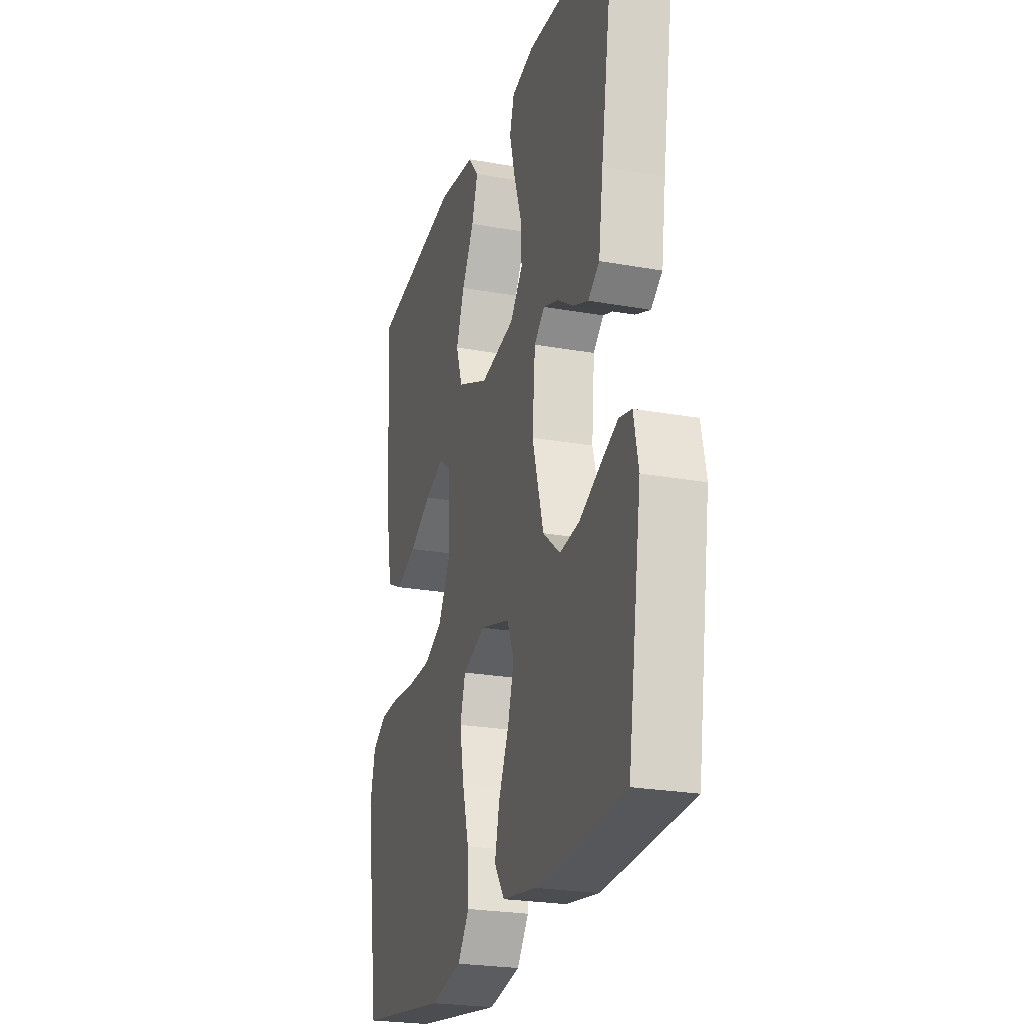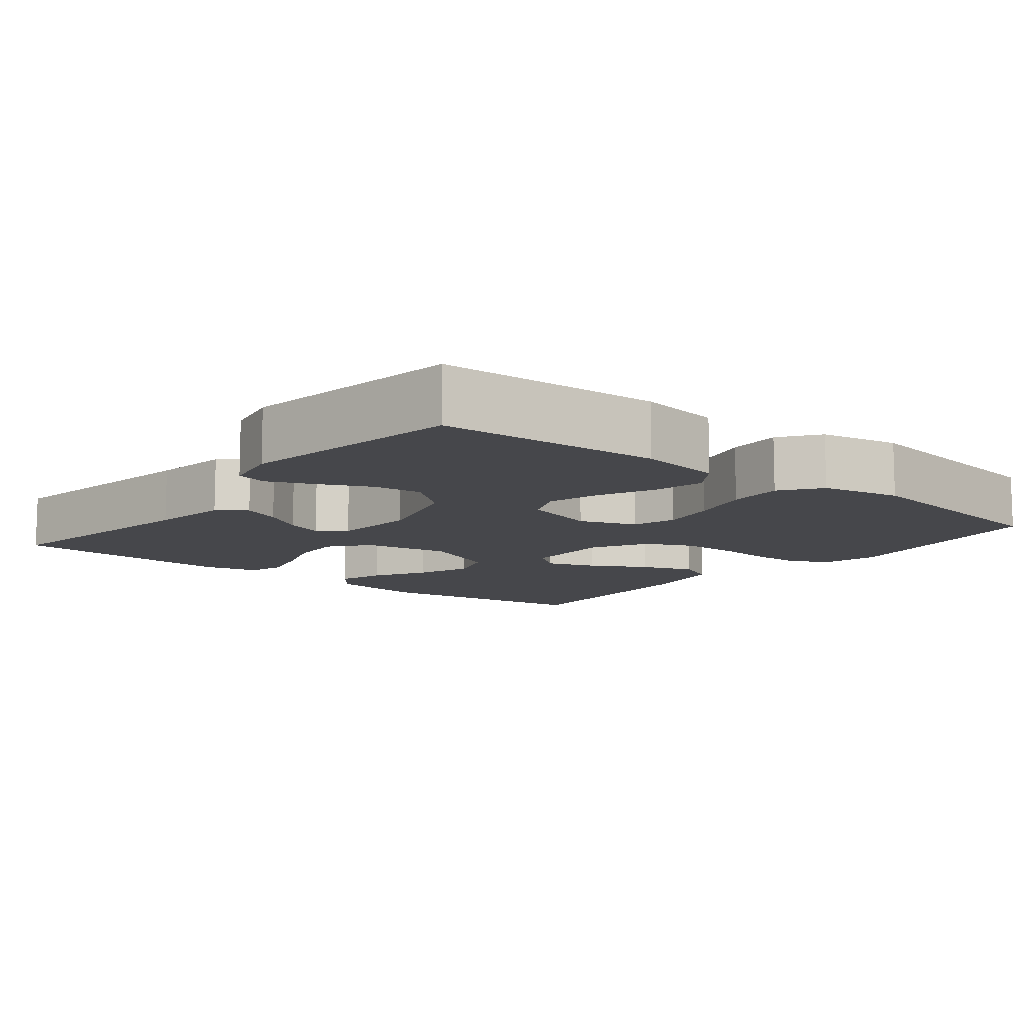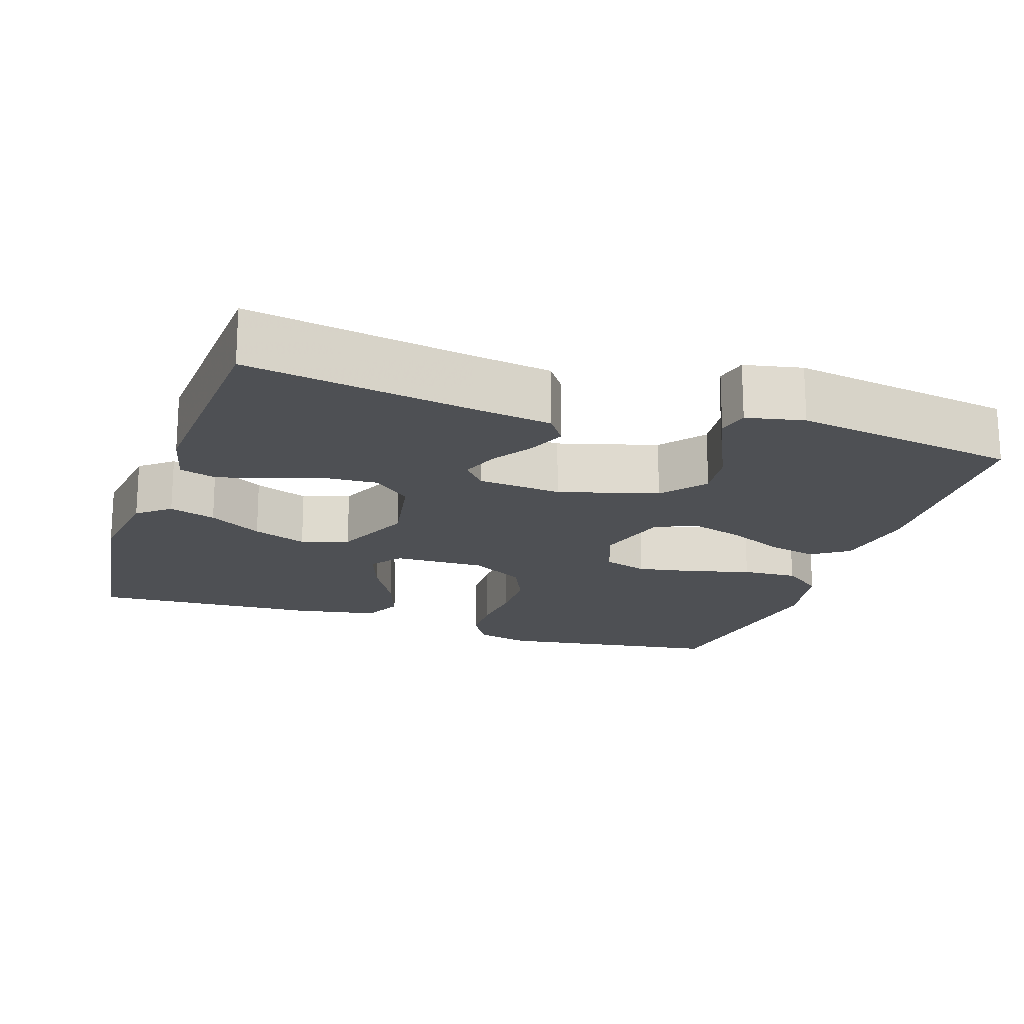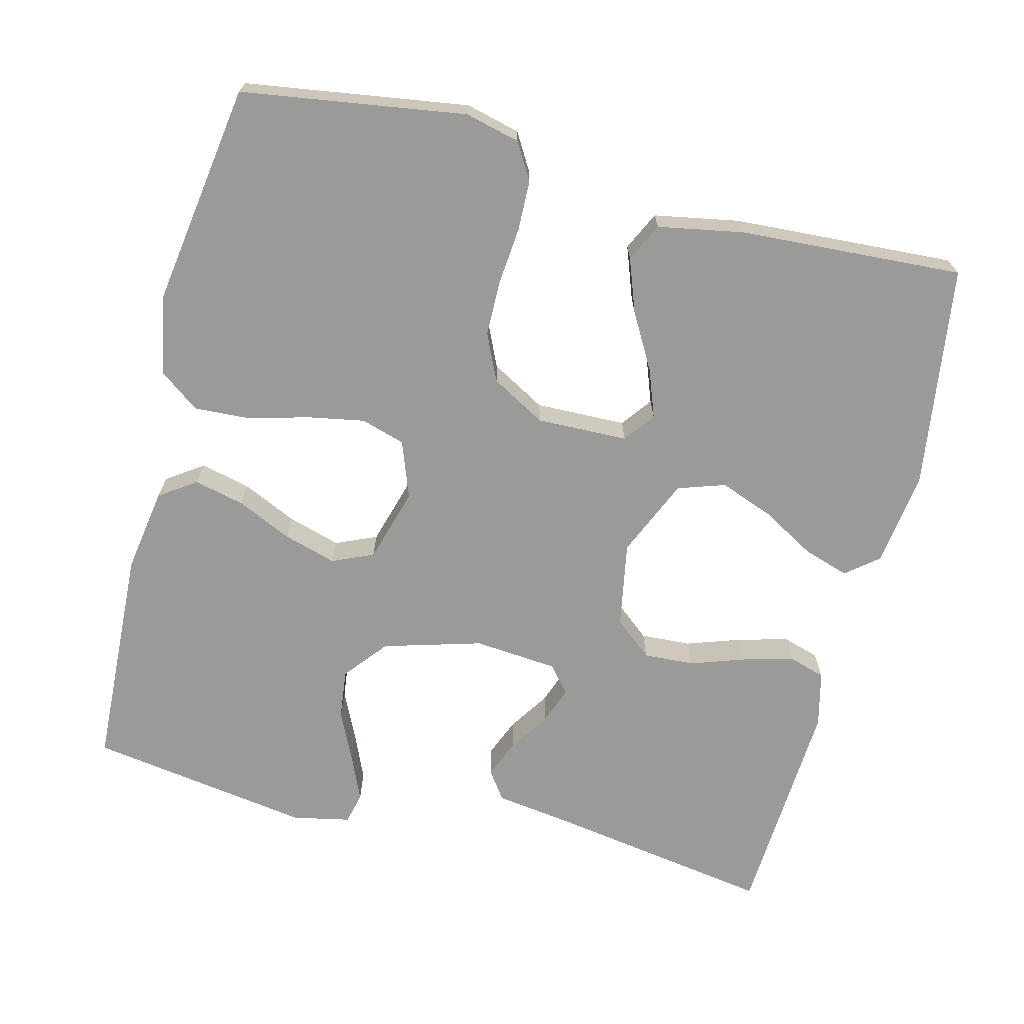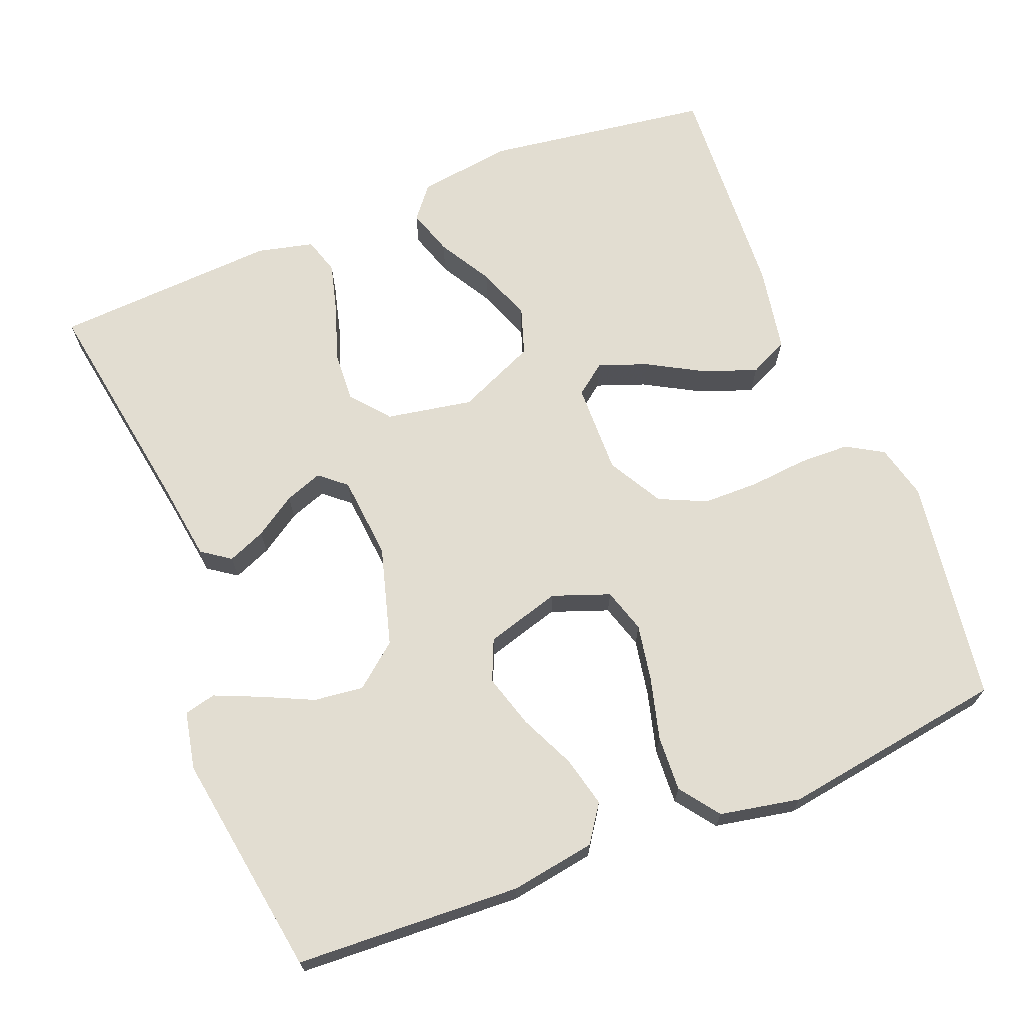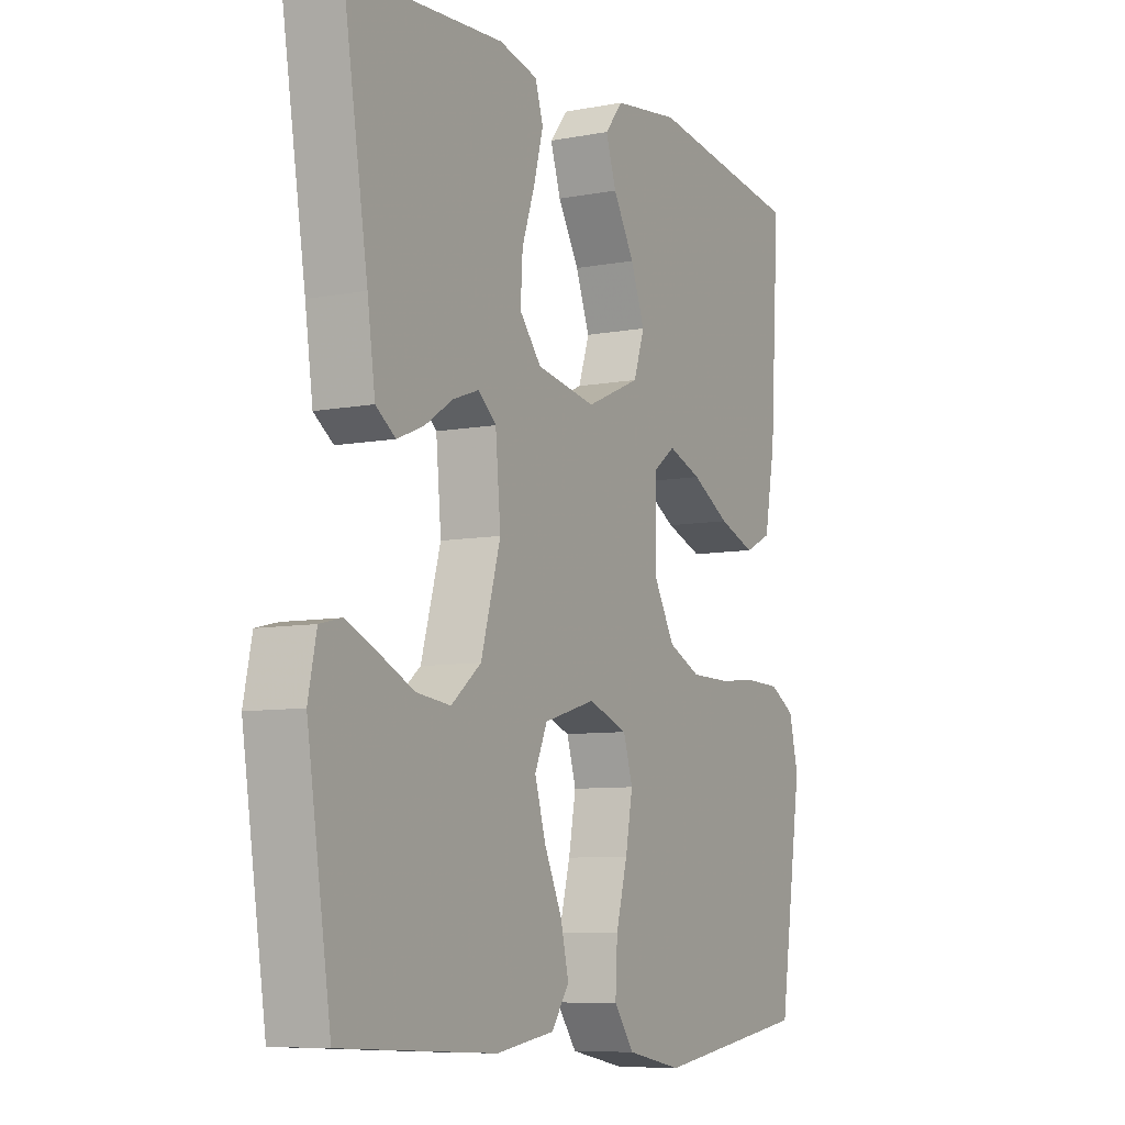
<metadata>
{"format":"obj","ext":"obj","renderer":"f3d","projection":"perspective","resolution":1024,"background":"white","views":[{"elev":-24.2,"azim":73.4,"up":"+Z"},{"elev":-10.7,"azim":141.3,"up":"+Y"},{"elev":-18.7,"azim":71.5,"up":"+Y"},{"elev":-69.2,"azim":-104.2,"up":"+Y"},{"elev":68.5,"azim":158.2,"up":"+Y"},{"elev":-7.8,"azim":118.3,"up":"+Z"}]}
</metadata>
<code>
v 0.5 0.07 0.5
v 0.452 0.07 0.2
v 0.437 0.07 0.094
v 0.399 0.07 0.067
v 0.348 0.07 0.088
v 0.293 0.07 0.124
v 0.243 0.07 0.142
v 0.208 0.07 0.112
v 0.198 0.07 0
v 0.236 0.07 -0.132
v 0.294 0.07 -0.179
v 0.36 0.07 -0.171
v 0.428 0.07 -0.139
v 0.488 0.07 -0.113
v 0.53 0.07 -0.123
v 0.546 0.07 -0.2
v 0.5 0.07 -0.5
v 0.2 0.07 -0.515
v 0.087 0.07 -0.497
v 0.053 0.07 -0.448
v 0.069 0.07 -0.381
v 0.103 0.07 -0.307
v 0.124 0.07 -0.236
v 0.1 0.07 -0.181
v 0 0.07 -0.152
v -0.076 0.07 -0.18
v -0.094 0.07 -0.239
v -0.08 0.07 -0.315
v -0.058 0.07 -0.397
v -0.054 0.07 -0.471
v -0.093 0.07 -0.524
v -0.2 0.07 -0.545
v -0.5 0.07 -0.5
v -0.545 0.07 -0.2
v -0.527 0.07 -0.127
v -0.478 0.07 -0.098
v -0.411 0.07 -0.096
v -0.334 0.07 -0.103
v -0.259 0.07 -0.102
v -0.196 0.07 -0.073
v -0.155 0.07 0
v -0.158 0.07 0.122
v -0.199 0.07 0.153
v -0.264 0.07 0.129
v -0.338 0.07 0.087
v -0.409 0.07 0.061
v -0.461 0.07 0.086
v -0.482 0.07 0.2
v -0.5 0.07 0.5
v -0.2 0.07 0.543
v -0.073 0.07 0.526
v -0.038 0.07 0.483
v -0.058 0.07 0.421
v -0.099 0.07 0.35
v -0.126 0.07 0.278
v -0.105 0.07 0.215
v 0 0.07 0.169
v 0.115 0.07 0.19
v 0.157 0.07 0.241
v 0.153 0.07 0.309
v 0.128 0.07 0.382
v 0.11 0.07 0.45
v 0.125 0.07 0.499
v 0.2 0.07 0.517
v 0.5 0 0.5
v 0.452 0 0.2
v 0.437 0 0.094
v 0.399 0 0.067
v 0.348 0 0.088
v 0.293 0 0.124
v 0.243 0 0.142
v 0.208 0 0.112
v 0.198 0 0
v 0.236 0 -0.132
v 0.294 0 -0.179
v 0.36 0 -0.171
v 0.428 0 -0.139
v 0.488 0 -0.113
v 0.53 0 -0.123
v 0.546 0 -0.2
v 0.5 0 -0.5
v 0.2 0 -0.515
v 0.087 0 -0.497
v 0.053 0 -0.448
v 0.069 0 -0.381
v 0.103 0 -0.307
v 0.124 0 -0.236
v 0.1 0 -0.181
v 0 0 -0.152
v -0.076 0 -0.18
v -0.094 0 -0.239
v -0.08 0 -0.315
v -0.058 0 -0.397
v -0.054 0 -0.471
v -0.093 0 -0.524
v -0.2 0 -0.545
v -0.5 0 -0.5
v -0.545 0 -0.2
v -0.527 0 -0.127
v -0.478 0 -0.098
v -0.411 0 -0.096
v -0.334 0 -0.103
v -0.259 0 -0.102
v -0.196 0 -0.073
v -0.155 0 0
v -0.158 0 0.122
v -0.199 0 0.153
v -0.264 0 0.129
v -0.338 0 0.087
v -0.409 0 0.061
v -0.461 0 0.086
v -0.482 0 0.2
v -0.5 0 0.5
v -0.2 0 0.543
v -0.073 0 0.526
v -0.038 0 0.483
v -0.058 0 0.421
v -0.099 0 0.35
v -0.126 0 0.278
v -0.105 0 0.215
v 0 0 0.169
v 0.115 0 0.19
v 0.157 0 0.241
v 0.153 0 0.309
v 0.128 0 0.382
v 0.11 0 0.45
v 0.125 0 0.499
v 0.2 0 0.517
f 63 64 1 2
f 60 61 62 63
f 60 63 2 3
f 59 60 3 4
f 51 52 53 54
f 51 54 55
f 50 51 55
f 49 50 55
f 48 49 55 56
f 44 45 46 47
f 43 44 47 48
f 35 36 37 38
f 35 38 39
f 34 35 39
f 33 34 39
f 32 33 39 40
f 28 29 30 31
f 27 28 31 32
f 26 27 32 40
f 19 20 21 22
f 19 22 23
f 18 19 23
f 17 18 23
f 16 17 23 24
f 12 13 14 15
f 12 15 16
f 11 12 16
f 59 4 5 6
f 58 59 6 7
f 43 48 56 57
f 42 43 57
f 41 42 57 58
f 25 26 40 41
f 11 16 24
f 10 11 24 25
f 9 10 25 41
f 41 58 7 8
f 8 9 41
f 66 65 128 127
f 127 126 125 124
f 67 66 127 124
f 68 67 124 123
f 118 117 116 115
f 119 118 115
f 119 115 114
f 119 114 113
f 120 119 113 112
f 111 110 109 108
f 112 111 108 107
f 102 101 100 99
f 103 102 99
f 103 99 98
f 103 98 97
f 104 103 97 96
f 95 94 93 92
f 96 95 92 91
f 104 96 91 90
f 86 85 84 83
f 87 86 83
f 87 83 82
f 87 82 81
f 88 87 81 80
f 79 78 77 76
f 80 79 76
f 80 76 75
f 70 69 68 123
f 71 70 123 122
f 121 120 112 107
f 121 107 106
f 122 121 106 105
f 105 104 90 89
f 88 80 75
f 89 88 75 74
f 105 89 74 73
f 72 71 122 105
f 105 73 72
f 1 65 66 2
f 2 66 67 3
f 3 67 68 4
f 4 68 69 5
f 5 69 70 6
f 6 70 71 7
f 7 71 72 8
f 8 72 73 9
f 9 73 74 10
f 10 74 75 11
f 11 75 76 12
f 12 76 77 13
f 13 77 78 14
f 14 78 79 15
f 15 79 80 16
f 16 80 81 17
f 17 81 82 18
f 18 82 83 19
f 19 83 84 20
f 20 84 85 21
f 21 85 86 22
f 22 86 87 23
f 23 87 88 24
f 24 88 89 25
f 25 89 90 26
f 26 90 91 27
f 27 91 92 28
f 28 92 93 29
f 29 93 94 30
f 30 94 95 31
f 31 95 96 32
f 32 96 97 33
f 33 97 98 34
f 34 98 99 35
f 35 99 100 36
f 36 100 101 37
f 37 101 102 38
f 38 102 103 39
f 39 103 104 40
f 40 104 105 41
f 41 105 106 42
f 42 106 107 43
f 43 107 108 44
f 44 108 109 45
f 45 109 110 46
f 46 110 111 47
f 47 111 112 48
f 48 112 113 49
f 49 113 114 50
f 50 114 115 51
f 51 115 116 52
f 52 116 117 53
f 53 117 118 54
f 54 118 119 55
f 55 119 120 56
f 56 120 121 57
f 57 121 122 58
f 58 122 123 59
f 59 123 124 60
f 60 124 125 61
f 61 125 126 62
f 62 126 127 63
f 63 127 128 64
f 64 128 65 1

</code>
